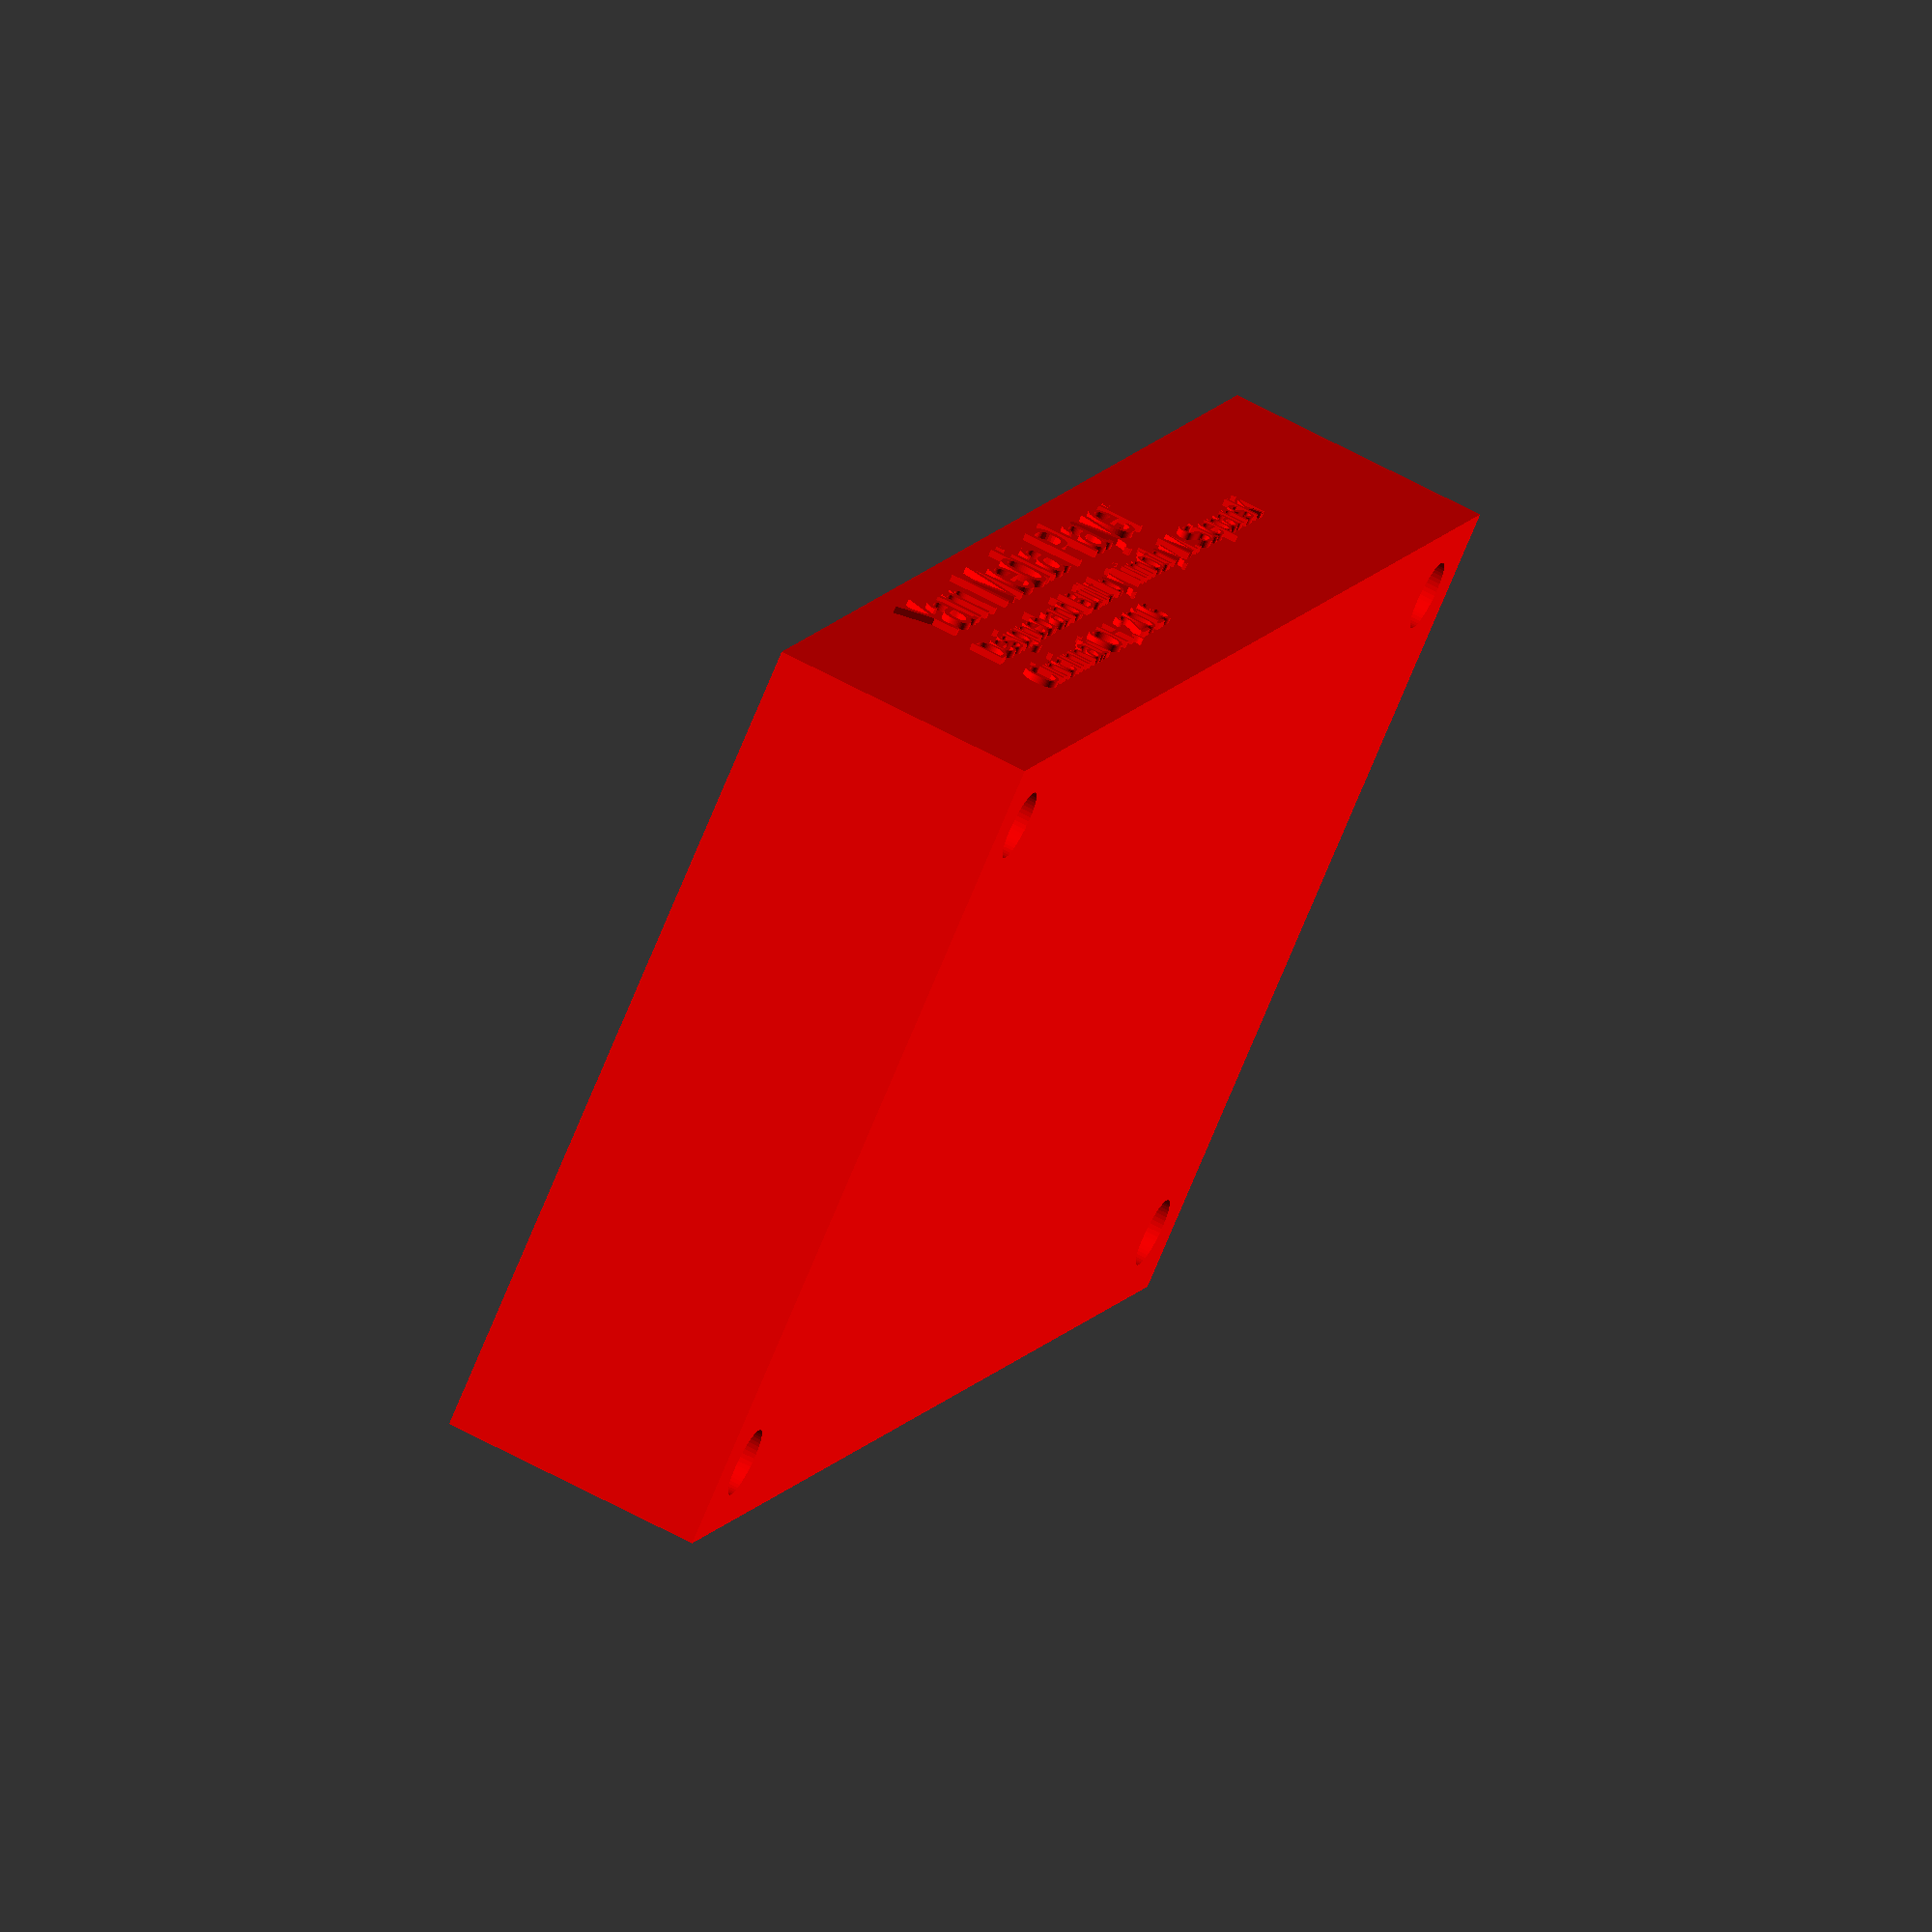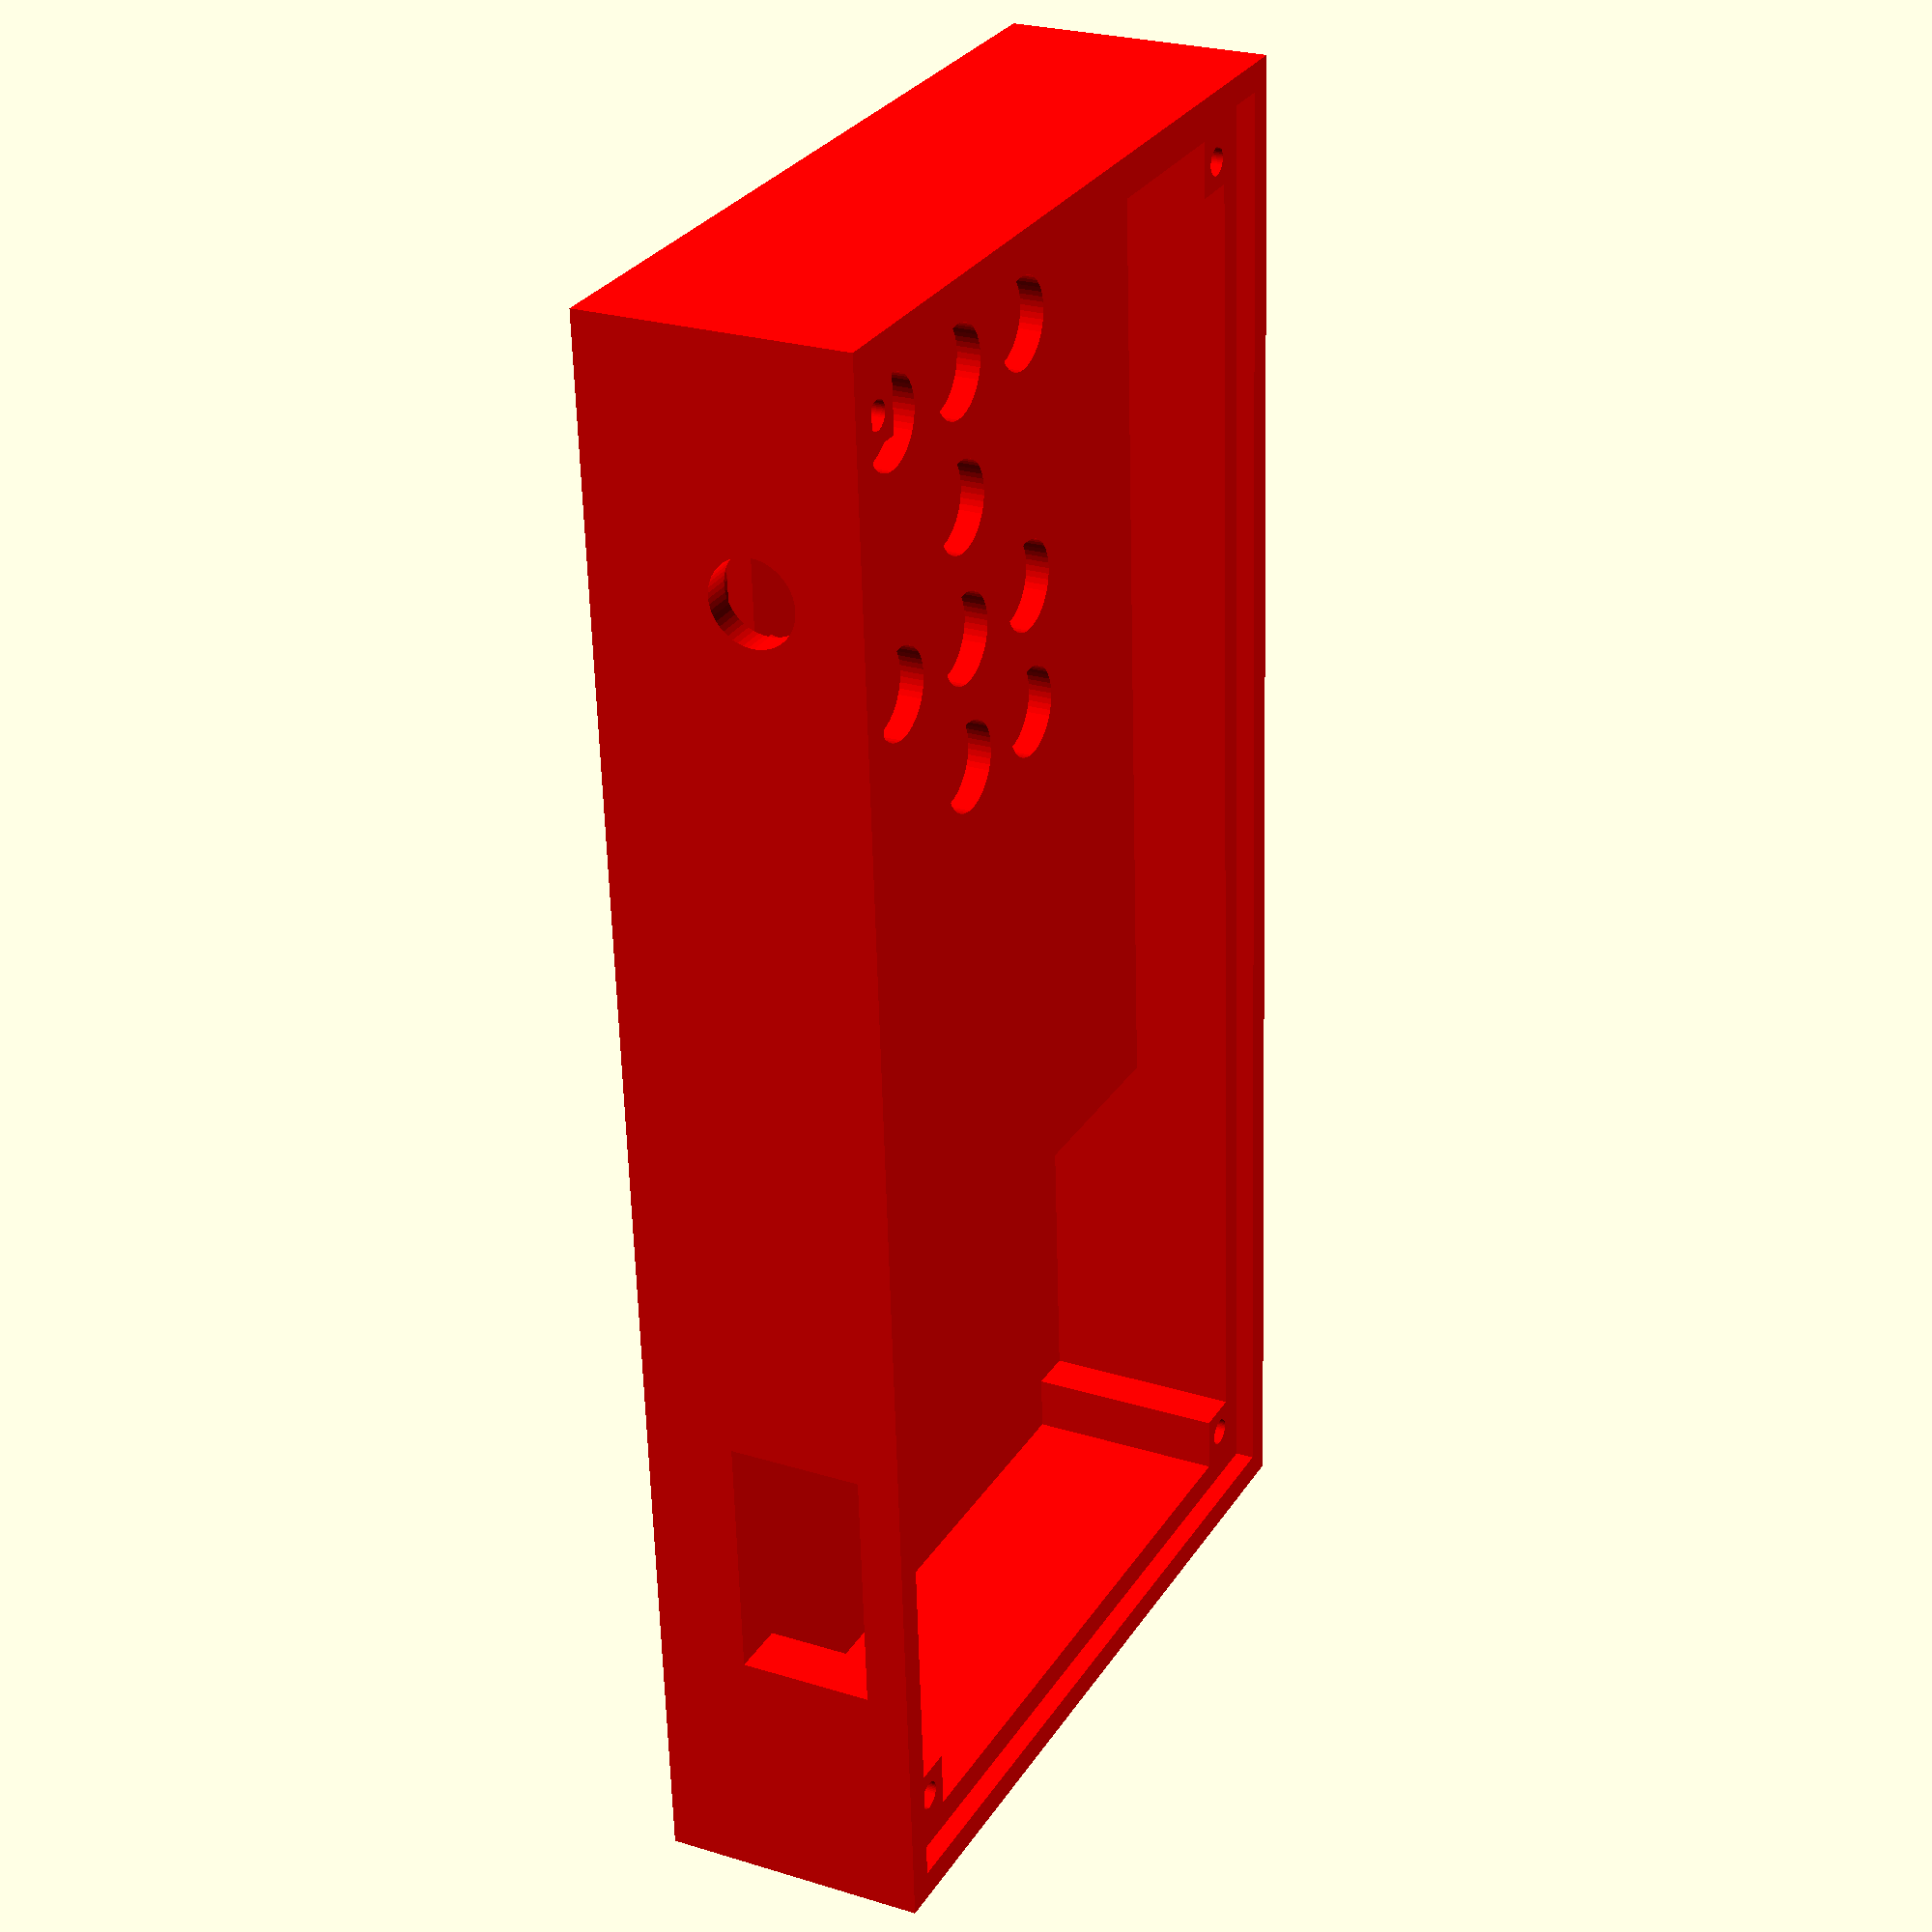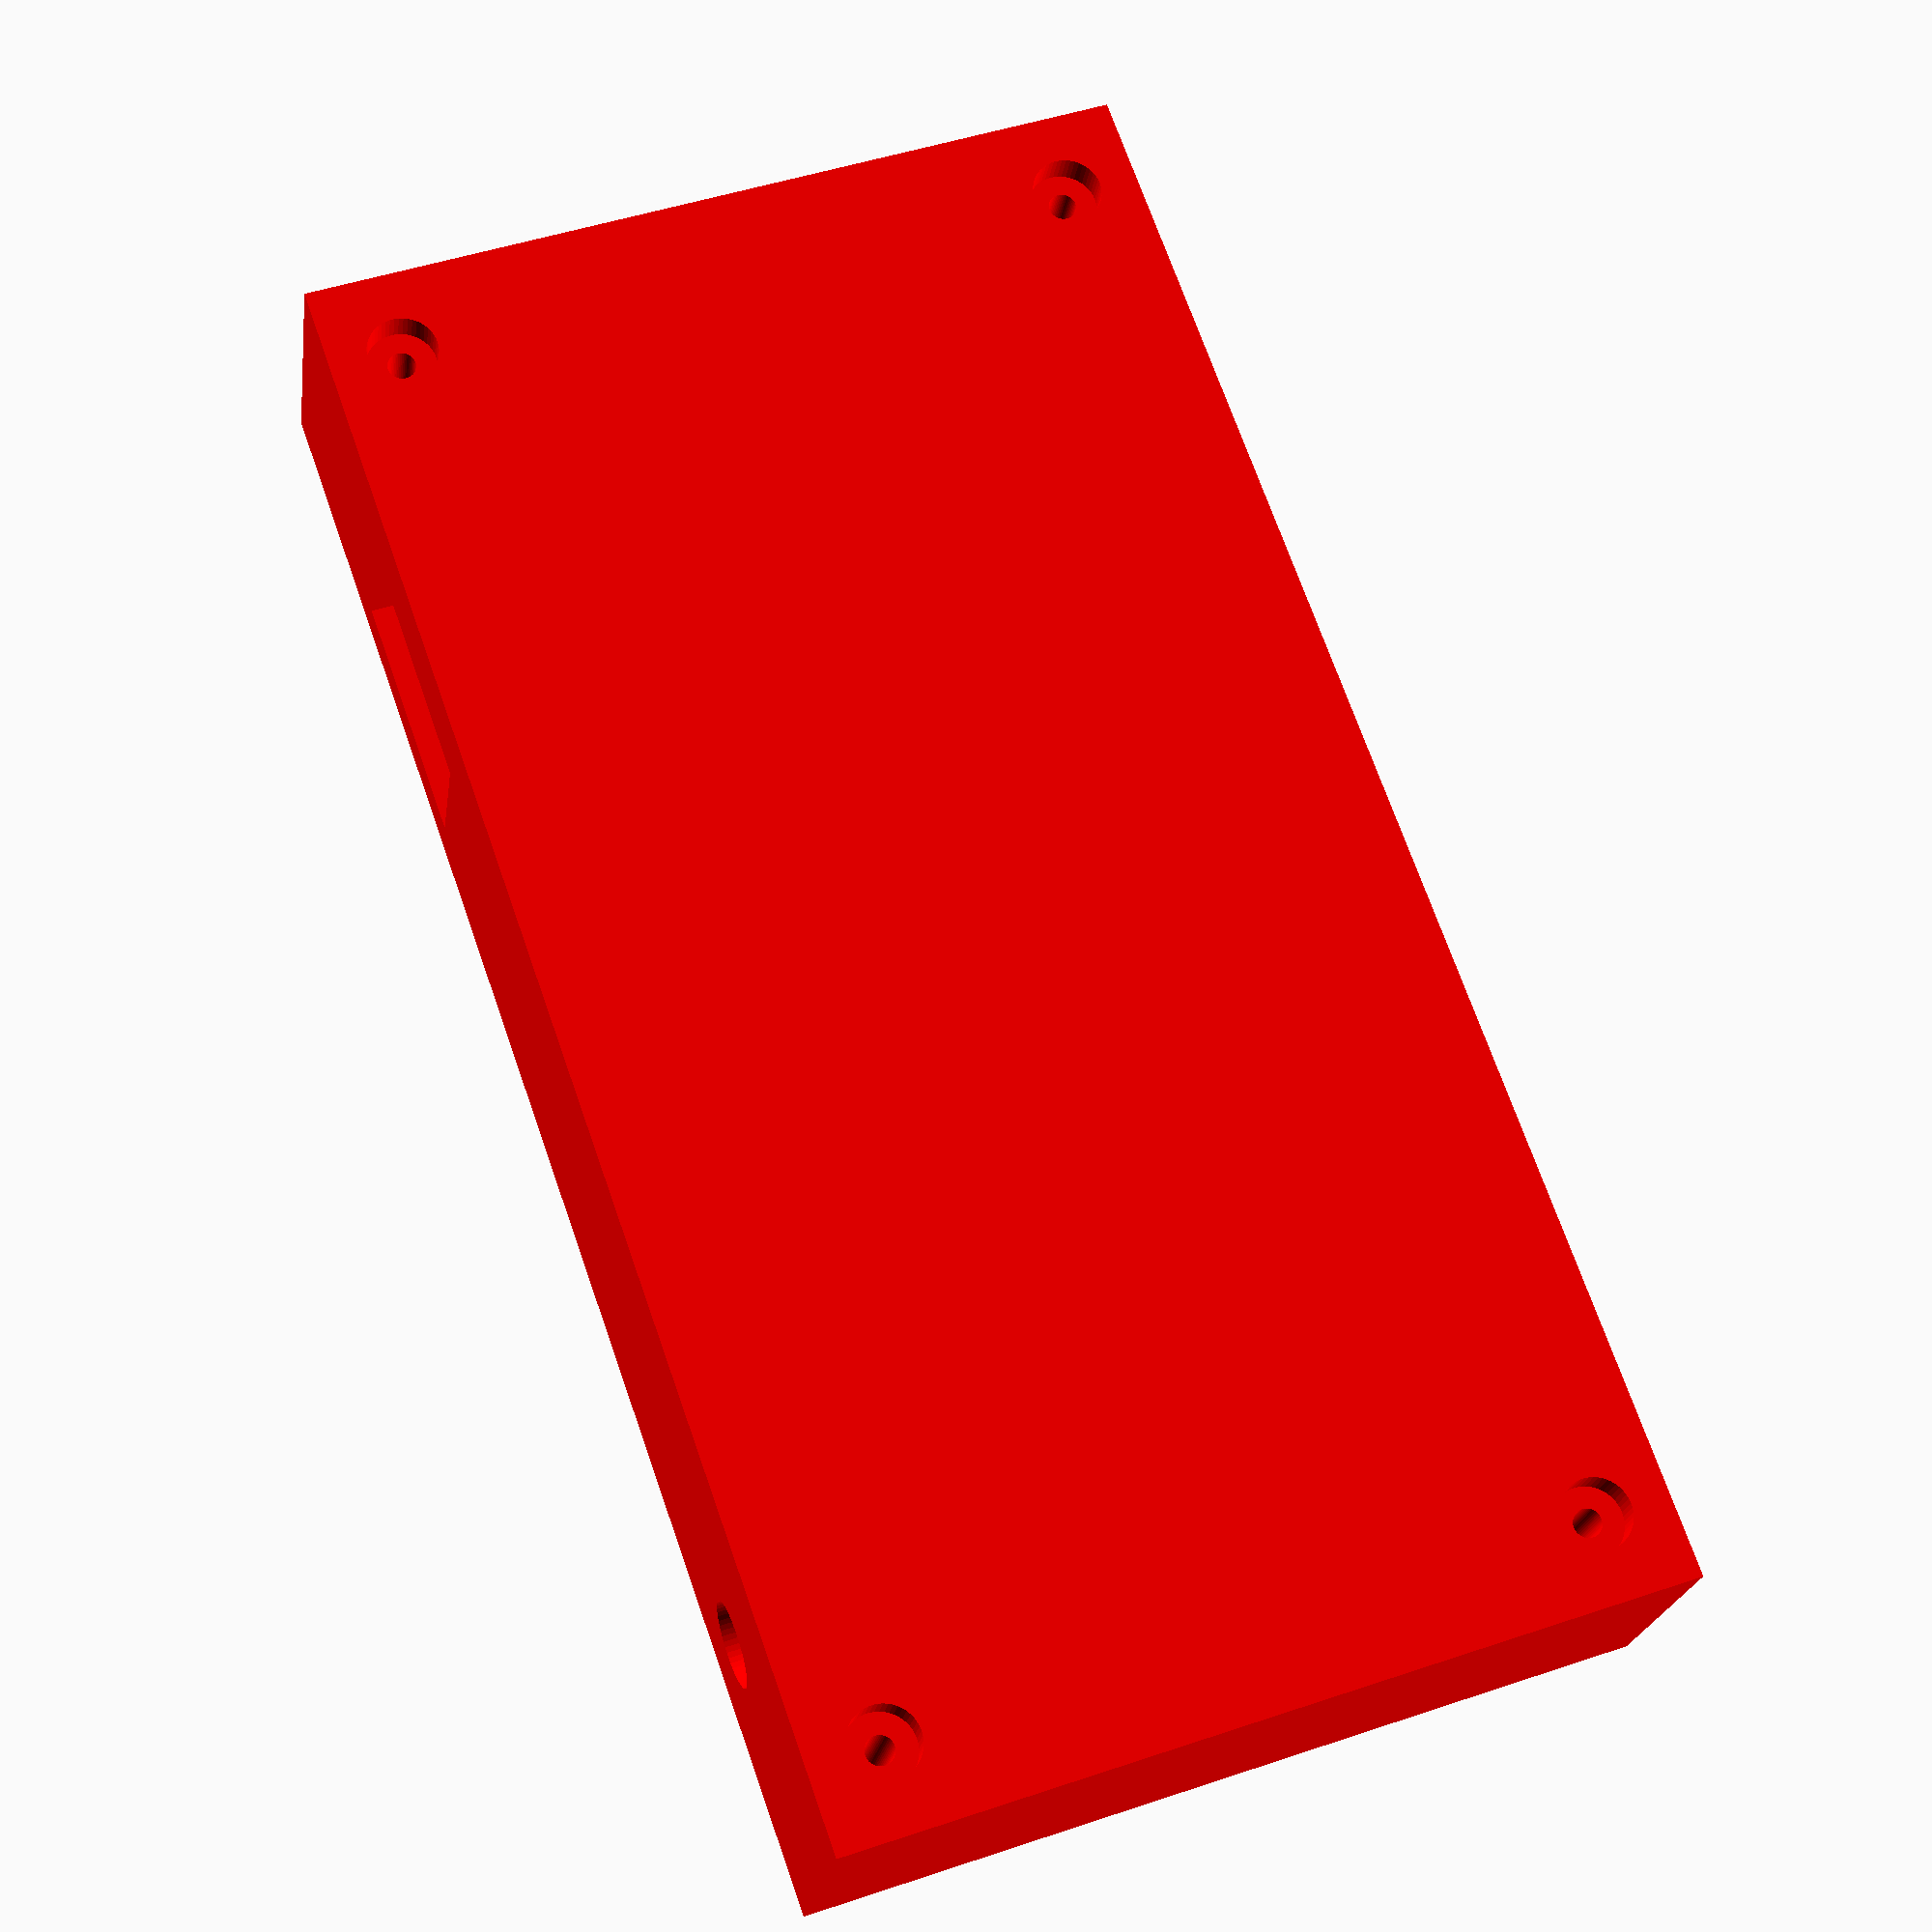
<openscad>
radius = 6.5;
padding = 2;
radiusWithPadding = 8.44 * 2 + padding;

boxWidth = 120;
boxHeight = 228.6;
boxDepth = 38;

boxWallThickness = 4;
thicknessOf2BoxWalls = 2 * boxWallThickness;

boxInnerWidth = boxWidth - thicknessOf2BoxWalls;
boxInnerHeight = boxHeight - thicknessOf2BoxWalls;
boxInnerDepth = boxDepth - 5.44;

boxLedgeThickness = boxWallThickness;
thicknessOf2BoxLedges = 2 * boxLedgeThickness;

innerBoxWidth = boxInnerWidth;
innerBoxHeight = boxInnerHeight;
innerBoxDepth = boxInnerDepth;

innerBoxInnerWidth = innerBoxWidth - thicknessOf2BoxLedges;
innerBoxInnerHeight = innerBoxHeight - thicknessOf2BoxLedges;
innerBoxInnerDepth = innerBoxDepth - thicknessOf2BoxLedges + (boxDepth / 2 + 2);

boltRadius = 2;
boltHolderThickness = 8;
boltUndersideCountersinkDepth = 5;
boltUndersideCountersinkRadius = 5;

leftCornerX = innerBoxInnerWidth / 2 - boxLedgeThickness + 1.5;
rightCornerX = -1 * leftCornerX;
yOffset = (innerBoxInnerHeight - boltHolderThickness) / 2;
oppositeYOffset = -1 * yOffset;

boltPlungeDepth = boxInnerDepth + boxWallThickness + 2;

powerJackRadius = 6;
powerJackNutRadius = 8;
powerJackMaxWallThickness = 2;

totalWallThickness = boxWallThickness + boxLedgeThickness;
countersinkDepthNeededForPowerJack = totalWallThickness - powerJackMaxWallThickness;

lidDepth = boxDepth - innerBoxDepth - 2;

$fn = 50;
//// Box, print
color("red") {
   translate([0, 20, -radiusWithPadding + 2]) {
        difference() {
            translate([0, -34, 00]) 
                //translate([0, -34, 17]) {
                    cube([innerBoxWidth, innerBoxHeight - 68, lidDepth], center = true);
               
            
            
            union() {
                translate([-radiusWithPadding, -50, 0]) {        
                    for(vector = 
                    [
                        [0, 0, 0],
                        [radiusWithPadding, -1 * radiusWithPadding, 0],
                        [radiusWithPadding, 0, 0],
                        [radiusWithPadding, radiusWithPadding, 0],
                        [2 * radiusWithPadding, 0, 0],
                        [0, -2 * radiusWithPadding, 0],
                        [radiusWithPadding, -2 * radiusWithPadding, 0],
                        [2 * radiusWithPadding, -2 * radiusWithPadding, 0]
                    ]) {
                        translate(vector) {
                            color("grey") {
                                cylinder(lidDepth + 1, radius, radius, center = true);
                            } 
                        }
                     }
      
                    translate([0, radiusWithPadding, 0]) {
                        color("grey") {
                            cylinder(lidDepth + 1, radius, radius, center = true);            
                        }
                    }
                }
               translate([leftCornerX, oppositeYOffset, 0]){
                        cylinder(boltPlungeDepth, boltRadius, boltRadius, center = true);
                        
                    }
                    
                    translate([rightCornerX, oppositeYOffset, 0]){
                        cylinder(boltPlungeDepth, boltRadius, boltRadius, center = true);
                        
                        
                    }
                    
                    translate([leftCornerX, yOffset, 0]){
                        cylinder(boltPlungeDepth, boltRadius, boltRadius, center = true);
                        
                        
                    }
                    
                    translate([rightCornerX, yOffset, 0]){
                        cylinder(boltPlungeDepth, boltRadius, boltRadius, center = true);
                                            
                    }
                
                }
        }
        
        difference() {
            difference() {
                union() {
                    difference() {
                        cube([boxWidth, boxHeight, boxDepth], center = true);
                        
                        translate([0, 0, boxWallThickness]){
                            cube([boxInnerWidth, boxInnerHeight, boxInnerDepth], center = true);
                        }
                    }
                    
                    difference() {
                        cube([innerBoxWidth, innerBoxHeight, innerBoxDepth], center = true);
                        
                        translate([0, 0, boxLedgeThickness]){
                            cube([innerBoxInnerWidth, innerBoxInnerHeight, innerBoxInnerDepth], center = true);
                        }
                    }              
                                                    
                    translate([leftCornerX, oppositeYOffset, 0]){
                        cube([boltHolderThickness, boltHolderThickness, boxInnerDepth], center = true);
                    }
                    
                    translate([rightCornerX, oppositeYOffset, 0]){
                        cube([boltHolderThickness, boltHolderThickness, boxInnerDepth], center = true);
                    }
                    
                    translate([leftCornerX, yOffset, 0]){
                        cube([boltHolderThickness, boltHolderThickness, boxInnerDepth], center = true);
                    }
                    
                    translate([rightCornerX, yOffset, 0]){
                        cube([boltHolderThickness, boltHolderThickness, boxInnerDepth], center = true);
                    }                
                }            
                
                union() {                               
                    translate([leftCornerX, oppositeYOffset, 0]){
                        cylinder(boltPlungeDepth, boltRadius, boltRadius, center = true);
                        
                        translate([0, 0, -17]){
                            cylinder(boltUndersideCountersinkDepth, boltUndersideCountersinkRadius, boltUndersideCountersinkRadius, center = true);
                        }
                    }
                    
                    translate([rightCornerX, oppositeYOffset, 0]){
                        cylinder(boltPlungeDepth, boltRadius, boltRadius, center = true);
                        
                        
                        translate([0, 0, -17]){
                            cylinder(boltUndersideCountersinkDepth, boltUndersideCountersinkRadius, boltUndersideCountersinkRadius, center = true);
                        }
                    }
                    
                    translate([leftCornerX, yOffset, 0]){
                        cylinder(boltPlungeDepth, boltRadius, boltRadius, center = true);
                        
                        
                        translate([0, 0, -17]){
                            cylinder(boltUndersideCountersinkDepth, boltUndersideCountersinkRadius, boltUndersideCountersinkRadius, center = true);
                        }
                    }
                    
                    translate([rightCornerX, yOffset, 0]){
                        cylinder(boltPlungeDepth, boltRadius, boltRadius, center = true);
                                            
                        translate([0, 0, -17]){
                            cylinder(boltUndersideCountersinkDepth, boltUndersideCountersinkRadius, boltUndersideCountersinkRadius, center = true);
                        }
                    }
                    
                    translate([leftCornerX + 10, yOffset - 40, 3.5]) {
                        cube([17, 35, 19], center = true);
                    }
                }
            }
            
            rotate([90, -180, 90]) {
                translate([80, -1 * boxDepth / 10, boxWidth / 2 - 7]) {
                    union() {
                        cylinder(countersinkDepthNeededForPowerJack, powerJackNutRadius, powerJackNutRadius, center = true);
                        
                        translate([0, 0, 3]) {
                            cylinder(totalWallThickness + 1, powerJackRadius, powerJackRadius, center = true);
                        }
                    }
                }
            }          
        }
    }
 
    
    //// Text
    rotate([-90, -180, 90]) {
        translate([-90, -1 * boxDepth + 28, boxWidth / 2]) {
            linear_extrude(height = 1, scale = 1.0) {
                text("Yam Media Player", size = 9);
                
                translate([0, -8, 0]) {
                    text("Designed and Built by Timothy M. Stepanski", size = 5);
                }
                
                translate([0, -16, 0]) {
                    text("Cincinnati OH, 2016", size = 5);
                }
            }        
        }
    }   
}

module translateAndCreatHalfSphere(radius, translateVector, colorToPaint) {
    translate(translateVector) {
        color(colorToPaint) {
            halfSphere(radius);
        }
    }
}

module halfSphere(radius) {
    cubeLength = radius * 2;
    
    difference() {
        sphere(r = radius);
    
        translate([0, 0, -1 * radius]) {
            cube([cubeLength, cubeLength, cubeLength], center = true);
        }
    }
}
</openscad>
<views>
elev=113.1 azim=215.7 roll=61.9 proj=o view=wireframe
elev=334.8 azim=176.6 roll=296.6 proj=p view=solid
elev=201.8 azim=199.5 roll=7.9 proj=p view=solid
</views>
